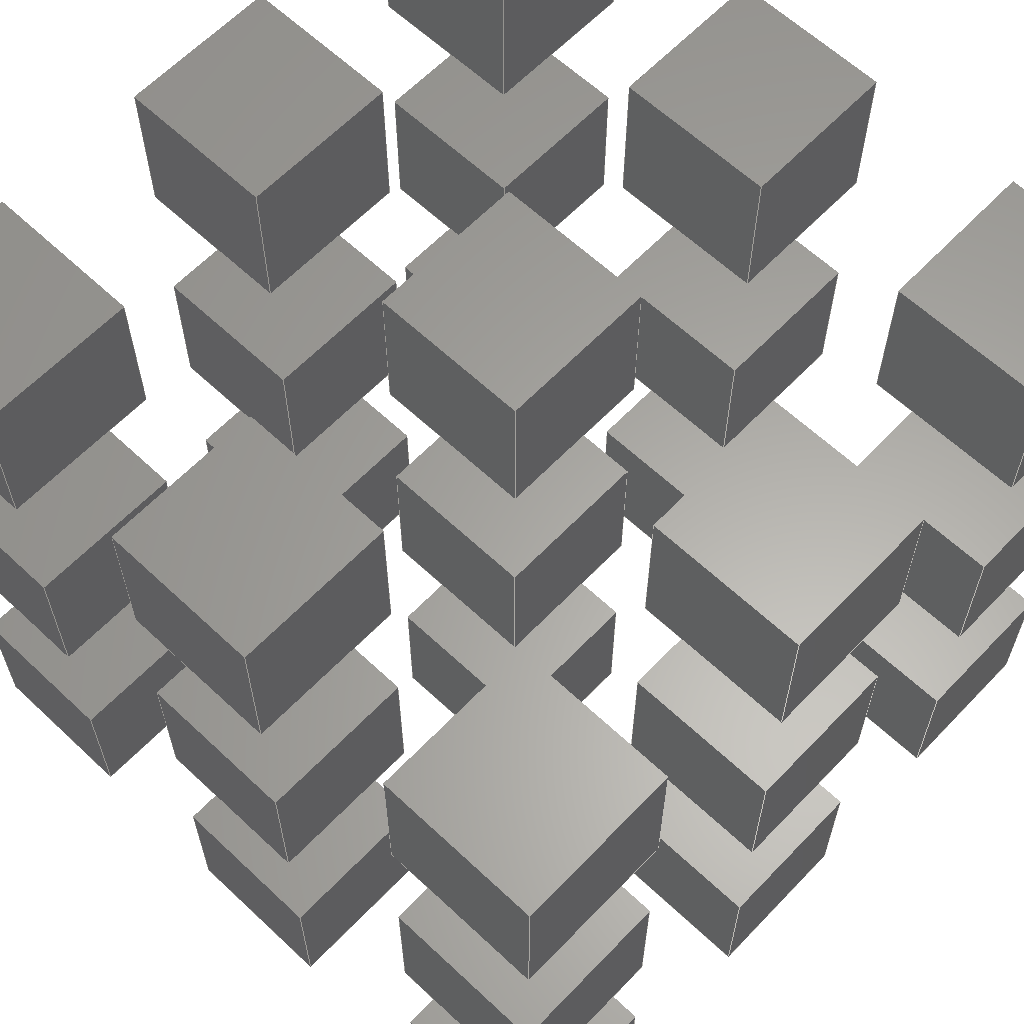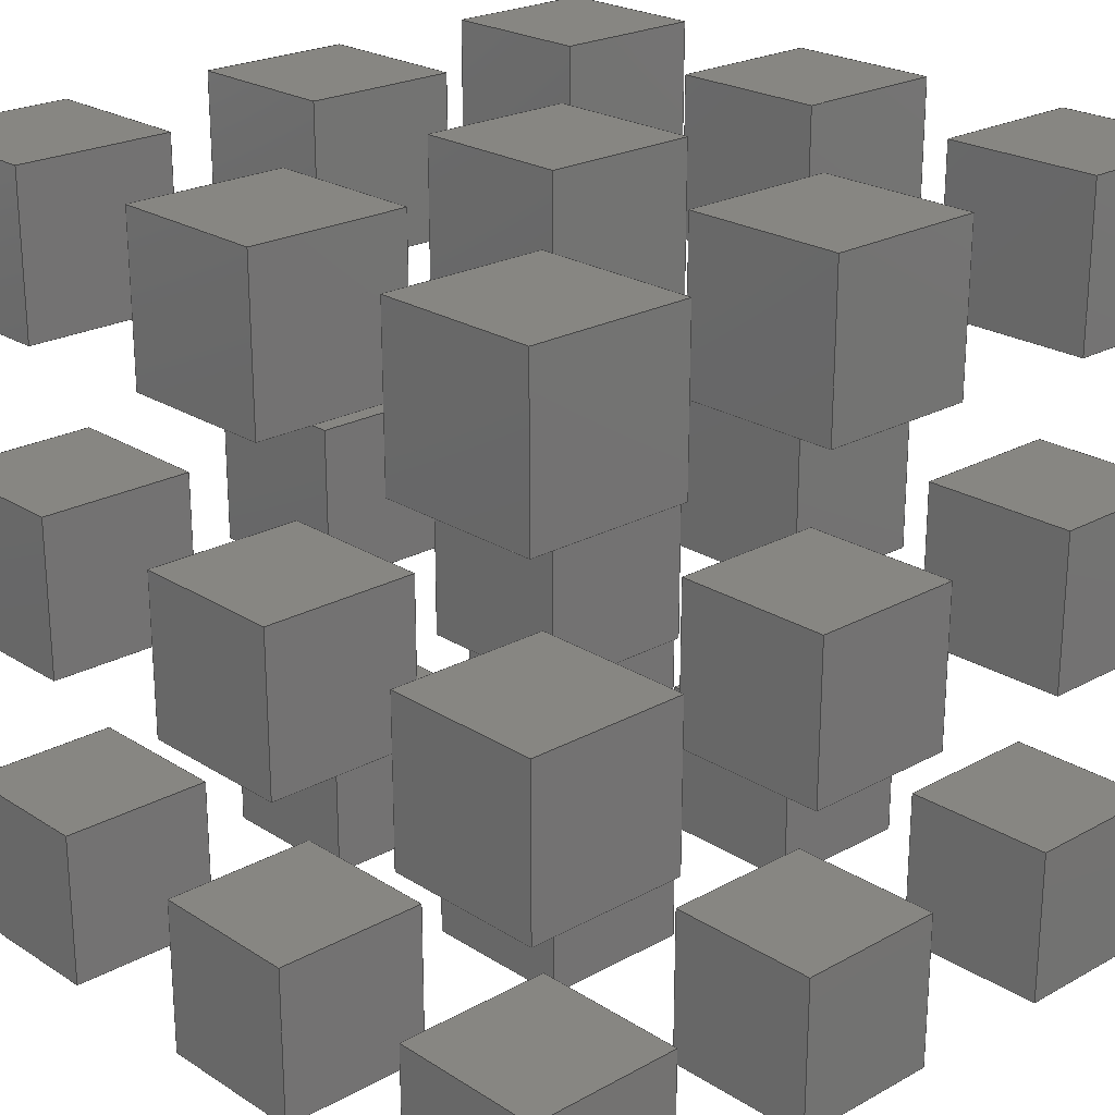
<metadata>
{"format":"step","ext":"step","renderer":"f3d","projection":"perspective","resolution":1024,"background":"white","views":[{"elev":62.2,"azim":133.6,"up":"+Z"},{"elev":23.1,"azim":-133.0,"up":"+Y"}]}
</metadata>
<code>
ISO-10303-21;
DATA;
#1=MECHANICAL_DESIGN_GEOMETRIC_PRESENTATION_REPRESENTATION('',(#44),#278);
#2=ITEM_DEFINED_TRANSFORMATION($,$,#155,#162);
#3=ITEM_DEFINED_TRANSFORMATION($,$,#155,#163);
#4=ITEM_DEFINED_TRANSFORMATION($,$,#155,#164);
#5=ITEM_DEFINED_TRANSFORMATION($,$,#154,#165);
#6=ITEM_DEFINED_TRANSFORMATION($,$,#154,#166);
#7=ITEM_DEFINED_TRANSFORMATION($,$,#154,#167);
#8=ITEM_DEFINED_TRANSFORMATION($,$,#153,#168);
#9=ITEM_DEFINED_TRANSFORMATION($,$,#153,#169);
#10=ITEM_DEFINED_TRANSFORMATION($,$,#153,#170);
#11=ITEM_DEFINED_TRANSFORMATION($,$,#152,#171);
#12=(
REPRESENTATION_RELATIONSHIP($,$,#307,#306)
REPRESENTATION_RELATIONSHIP_WITH_TRANSFORMATION(#2)
SHAPE_REPRESENTATION_RELATIONSHIP()
);
#13=(
REPRESENTATION_RELATIONSHIP($,$,#307,#306)
REPRESENTATION_RELATIONSHIP_WITH_TRANSFORMATION(#3)
SHAPE_REPRESENTATION_RELATIONSHIP()
);
#14=(
REPRESENTATION_RELATIONSHIP($,$,#307,#306)
REPRESENTATION_RELATIONSHIP_WITH_TRANSFORMATION(#4)
SHAPE_REPRESENTATION_RELATIONSHIP()
);
#15=(
REPRESENTATION_RELATIONSHIP($,$,#306,#305)
REPRESENTATION_RELATIONSHIP_WITH_TRANSFORMATION(#5)
SHAPE_REPRESENTATION_RELATIONSHIP()
);
#16=(
REPRESENTATION_RELATIONSHIP($,$,#306,#305)
REPRESENTATION_RELATIONSHIP_WITH_TRANSFORMATION(#6)
SHAPE_REPRESENTATION_RELATIONSHIP()
);
#17=(
REPRESENTATION_RELATIONSHIP($,$,#306,#305)
REPRESENTATION_RELATIONSHIP_WITH_TRANSFORMATION(#7)
SHAPE_REPRESENTATION_RELATIONSHIP()
);
#18=(
REPRESENTATION_RELATIONSHIP($,$,#305,#304)
REPRESENTATION_RELATIONSHIP_WITH_TRANSFORMATION(#8)
SHAPE_REPRESENTATION_RELATIONSHIP()
);
#19=(
REPRESENTATION_RELATIONSHIP($,$,#305,#304)
REPRESENTATION_RELATIONSHIP_WITH_TRANSFORMATION(#9)
SHAPE_REPRESENTATION_RELATIONSHIP()
);
#20=(
REPRESENTATION_RELATIONSHIP($,$,#305,#304)
REPRESENTATION_RELATIONSHIP_WITH_TRANSFORMATION(#10)
SHAPE_REPRESENTATION_RELATIONSHIP()
);
#21=(
REPRESENTATION_RELATIONSHIP($,$,#304,#303)
REPRESENTATION_RELATIONSHIP_WITH_TRANSFORMATION(#11)
SHAPE_REPRESENTATION_RELATIONSHIP()
);
#22=CONTEXT_DEPENDENT_SHAPE_REPRESENTATION(#12,#293);
#23=CONTEXT_DEPENDENT_SHAPE_REPRESENTATION(#13,#294);
#24=CONTEXT_DEPENDENT_SHAPE_REPRESENTATION(#14,#295);
#25=CONTEXT_DEPENDENT_SHAPE_REPRESENTATION(#15,#296);
#26=CONTEXT_DEPENDENT_SHAPE_REPRESENTATION(#16,#297);
#27=CONTEXT_DEPENDENT_SHAPE_REPRESENTATION(#17,#298);
#28=CONTEXT_DEPENDENT_SHAPE_REPRESENTATION(#18,#299);
#29=CONTEXT_DEPENDENT_SHAPE_REPRESENTATION(#19,#300);
#30=CONTEXT_DEPENDENT_SHAPE_REPRESENTATION(#20,#301);
#31=CONTEXT_DEPENDENT_SHAPE_REPRESENTATION(#21,#302);
#32=NEXT_ASSEMBLY_USAGE_OCCURRENCE('Box1:1','Box1:1','Box1:1',#312,#313,
'Box1:1');
#33=NEXT_ASSEMBLY_USAGE_OCCURRENCE('Box1:2','Box1:2','Box1:2',#312,#313,
'Box1:2');
#34=NEXT_ASSEMBLY_USAGE_OCCURRENCE('Box1:6','Box1:6','Box1:6',#312,#313,
'Box1:6');
#35=NEXT_ASSEMBLY_USAGE_OCCURRENCE('Line:1','Line:1','Line:1',#311,#312,
'Line:1');
#36=NEXT_ASSEMBLY_USAGE_OCCURRENCE('Line:2','Line:2','Line:2',#311,#312,
'Line:2');
#37=NEXT_ASSEMBLY_USAGE_OCCURRENCE('Line:3','Line:3','Line:3',#311,#312,
'Line:3');
#38=NEXT_ASSEMBLY_USAGE_OCCURRENCE('Plane:1','Plane:1','Plane:1',#310,#311,
'Plane:1');
#39=NEXT_ASSEMBLY_USAGE_OCCURRENCE('Plane:4','Plane:4','Plane:4',#310,#311,
'Plane:4');
#40=NEXT_ASSEMBLY_USAGE_OCCURRENCE('Plane:5','Plane:5','Plane:5',#310,#311,
'Plane:5');
#41=NEXT_ASSEMBLY_USAGE_OCCURRENCE('Cube:1','Cube:1','Cube:1',#309,#310,
'Cube:1');
#42=SHAPE_REPRESENTATION_RELATIONSHIP('SRR','None',#307,#43);
#43=ADVANCED_BREP_SHAPE_REPRESENTATION('',(#45),#277);
#44=STYLED_ITEM('',(#332),#45);
#45=MANIFOLD_SOLID_BREP('Body1',#138);
#46=FACE_OUTER_BOUND('',#52,.T.);
#47=FACE_OUTER_BOUND('',#53,.T.);
#48=FACE_OUTER_BOUND('',#54,.T.);
#49=FACE_OUTER_BOUND('',#55,.T.);
#50=FACE_OUTER_BOUND('',#56,.T.);
#51=FACE_OUTER_BOUND('',#57,.T.);
#52=EDGE_LOOP('',(#102,#103,#104,#105));
#53=EDGE_LOOP('',(#106,#107,#108,#109));
#54=EDGE_LOOP('',(#110,#111,#112,#113));
#55=EDGE_LOOP('',(#114,#115,#116,#117));
#56=EDGE_LOOP('',(#118,#119,#120,#121));
#57=EDGE_LOOP('',(#122,#123,#124,#125));
#58=LINE('',#234,#70);
#59=LINE('',#236,#71);
#60=LINE('',#238,#72);
#61=LINE('',#239,#73);
#62=LINE('',#243,#74);
#63=LINE('',#245,#75);
#64=LINE('',#247,#76);
#65=LINE('',#248,#77);
#66=LINE('',#250,#78);
#67=LINE('',#251,#79);
#68=LINE('',#253,#80);
#69=LINE('',#255,#81);
#70=VECTOR('',#184,10);
#71=VECTOR('',#185,10);
#72=VECTOR('',#186,10);
#73=VECTOR('',#187,10);
#74=VECTOR('',#190,10);
#75=VECTOR('',#191,10);
#76=VECTOR('',#192,10);
#77=VECTOR('',#193,10);
#78=VECTOR('',#196,10);
#79=VECTOR('',#197,10);
#80=VECTOR('',#200,10);
#81=VECTOR('',#203,10);
#82=VERTEX_POINT('',#232);
#83=VERTEX_POINT('',#233);
#84=VERTEX_POINT('',#235);
#85=VERTEX_POINT('',#237);
#86=VERTEX_POINT('',#241);
#87=VERTEX_POINT('',#242);
#88=VERTEX_POINT('',#244);
#89=VERTEX_POINT('',#246);
#90=EDGE_CURVE('',#82,#83,#58,.T.);
#91=EDGE_CURVE('',#83,#84,#59,.T.);
#92=EDGE_CURVE('',#84,#85,#60,.T.);
#93=EDGE_CURVE('',#85,#82,#61,.T.);
#94=EDGE_CURVE('',#86,#87,#62,.T.);
#95=EDGE_CURVE('',#87,#88,#63,.T.);
#96=EDGE_CURVE('',#88,#89,#64,.T.);
#97=EDGE_CURVE('',#89,#86,#65,.T.);
#98=EDGE_CURVE('',#85,#88,#66,.T.);
#99=EDGE_CURVE('',#82,#87,#67,.T.);
#100=EDGE_CURVE('',#84,#89,#68,.T.);
#101=EDGE_CURVE('',#83,#86,#69,.T.);
#102=ORIENTED_EDGE('',*,*,#90,.T.);
#103=ORIENTED_EDGE('',*,*,#91,.T.);
#104=ORIENTED_EDGE('',*,*,#92,.T.);
#105=ORIENTED_EDGE('',*,*,#93,.T.);
#106=ORIENTED_EDGE('',*,*,#94,.T.);
#107=ORIENTED_EDGE('',*,*,#95,.T.);
#108=ORIENTED_EDGE('',*,*,#96,.T.);
#109=ORIENTED_EDGE('',*,*,#97,.T.);
#110=ORIENTED_EDGE('',*,*,#98,.T.);
#111=ORIENTED_EDGE('',*,*,#95,.F.);
#112=ORIENTED_EDGE('',*,*,#99,.F.);
#113=ORIENTED_EDGE('',*,*,#93,.F.);
#114=ORIENTED_EDGE('',*,*,#100,.T.);
#115=ORIENTED_EDGE('',*,*,#96,.F.);
#116=ORIENTED_EDGE('',*,*,#98,.F.);
#117=ORIENTED_EDGE('',*,*,#92,.F.);
#118=ORIENTED_EDGE('',*,*,#101,.T.);
#119=ORIENTED_EDGE('',*,*,#97,.F.);
#120=ORIENTED_EDGE('',*,*,#100,.F.);
#121=ORIENTED_EDGE('',*,*,#91,.F.);
#122=ORIENTED_EDGE('',*,*,#99,.T.);
#123=ORIENTED_EDGE('',*,*,#94,.F.);
#124=ORIENTED_EDGE('',*,*,#101,.F.);
#125=ORIENTED_EDGE('',*,*,#90,.F.);
#126=PLANE('',#156);
#127=PLANE('',#157);
#128=PLANE('',#158);
#129=PLANE('',#159);
#130=PLANE('',#160);
#131=PLANE('',#161);
#132=ADVANCED_FACE('',(#46),#126,.T.);
#133=ADVANCED_FACE('',(#47),#127,.F.);
#134=ADVANCED_FACE('',(#48),#128,.F.);
#135=ADVANCED_FACE('',(#49),#129,.F.);
#136=ADVANCED_FACE('',(#50),#130,.F.);
#137=ADVANCED_FACE('',(#51),#131,.F.);
#138=CLOSED_SHELL('',(#132,#133,#134,#135,#136,#137));
#139=DERIVED_UNIT_ELEMENT(#141,1);
#140=DERIVED_UNIT_ELEMENT(#280,-3);
#141=(
MASS_UNIT()
NAMED_UNIT(*)
SI_UNIT(.KILO.,.GRAM.)
);
#142=DERIVED_UNIT((#139,#140));
#143=MEASURE_REPRESENTATION_ITEM('density measure',
POSITIVE_RATIO_MEASURE(7850),#142);
#144=PROPERTY_DEFINITION_REPRESENTATION(#149,#146);
#145=PROPERTY_DEFINITION_REPRESENTATION(#150,#147);
#146=REPRESENTATION('material name',(#148),#277);
#147=REPRESENTATION('density',(#143),#277);
#148=DESCRIPTIVE_REPRESENTATION_ITEM('Steel','Steel');
#149=PROPERTY_DEFINITION('material property','material name',#313);
#150=PROPERTY_DEFINITION('material property','density of part',#313);
#151=AXIS2_PLACEMENT_3D('placement',#226,#172,#173);
#152=AXIS2_PLACEMENT_3D('placement',#227,#174,#175);
#153=AXIS2_PLACEMENT_3D('placement',#228,#176,#177);
#154=AXIS2_PLACEMENT_3D('placement',#229,#178,#179);
#155=AXIS2_PLACEMENT_3D('placement',#230,#180,#181);
#156=AXIS2_PLACEMENT_3D('',#231,#182,#183);
#157=AXIS2_PLACEMENT_3D('',#240,#188,#189);
#158=AXIS2_PLACEMENT_3D('',#249,#194,#195);
#159=AXIS2_PLACEMENT_3D('',#252,#198,#199);
#160=AXIS2_PLACEMENT_3D('',#254,#201,#202);
#161=AXIS2_PLACEMENT_3D('',#256,#204,#205);
#162=AXIS2_PLACEMENT_3D('',#257,#206,#207);
#163=AXIS2_PLACEMENT_3D('',#258,#208,#209);
#164=AXIS2_PLACEMENT_3D('',#259,#210,#211);
#165=AXIS2_PLACEMENT_3D('',#260,#212,#213);
#166=AXIS2_PLACEMENT_3D('',#261,#214,#215);
#167=AXIS2_PLACEMENT_3D('',#262,#216,#217);
#168=AXIS2_PLACEMENT_3D('',#263,#218,#219);
#169=AXIS2_PLACEMENT_3D('',#264,#220,#221);
#170=AXIS2_PLACEMENT_3D('',#265,#222,#223);
#171=AXIS2_PLACEMENT_3D('',#266,#224,#225);
#172=DIRECTION('axis',(0,0,1));
#173=DIRECTION('refdir',(1,0,0));
#174=DIRECTION('axis',(0,0,1));
#175=DIRECTION('refdir',(1,0,0));
#176=DIRECTION('axis',(0,0,1));
#177=DIRECTION('refdir',(1,0,0));
#178=DIRECTION('axis',(0,0,1));
#179=DIRECTION('refdir',(1,0,0));
#180=DIRECTION('axis',(0,0,1));
#181=DIRECTION('refdir',(1,0,0));
#182=DIRECTION('center_axis',(0,1,0));
#183=DIRECTION('ref_axis',(0,0,1));
#184=DIRECTION('',(1,0,0));
#185=DIRECTION('',(0,0,-1));
#186=DIRECTION('',(-1,0,0));
#187=DIRECTION('',(0,0,1));
#188=DIRECTION('center_axis',(0,1,0));
#189=DIRECTION('ref_axis',(0,0,1));
#190=DIRECTION('',(-1,0,0));
#191=DIRECTION('',(0,0,-1));
#192=DIRECTION('',(1,0,0));
#193=DIRECTION('',(0,0,1));
#194=DIRECTION('center_axis',(1,0,0));
#195=DIRECTION('ref_axis',(0,1,0));
#196=DIRECTION('',(0,-1,0));
#197=DIRECTION('',(0,-1,0));
#198=DIRECTION('center_axis',(0,0,1));
#199=DIRECTION('ref_axis',(0,-1,0));
#200=DIRECTION('',(0,-1,0));
#201=DIRECTION('center_axis',(-1,0,0));
#202=DIRECTION('ref_axis',(0,-1,0));
#203=DIRECTION('',(0,-1,0));
#204=DIRECTION('center_axis',(0,0,-1));
#205=DIRECTION('ref_axis',(0,1,0));
#206=DIRECTION('',(0,0,1));
#207=DIRECTION('',(1,0,0));
#208=DIRECTION('',(0,0,1));
#209=DIRECTION('',(1,0,0));
#210=DIRECTION('',(0,0,1));
#211=DIRECTION('',(1,0,0));
#212=DIRECTION('',(0,0,1));
#213=DIRECTION('',(1,0,0));
#214=DIRECTION('',(0,0,1));
#215=DIRECTION('',(1,0,0));
#216=DIRECTION('',(0,0,1));
#217=DIRECTION('',(1,0,0));
#218=DIRECTION('',(0,0,1));
#219=DIRECTION('',(1,0,0));
#220=DIRECTION('',(0,0,1));
#221=DIRECTION('',(1,0,0));
#222=DIRECTION('',(0,0,1));
#223=DIRECTION('',(1,0,0));
#224=DIRECTION('',(0,0,1));
#225=DIRECTION('',(1,0,0));
#226=CARTESIAN_POINT('',(0,0,0));
#227=CARTESIAN_POINT('',(0,0,0));
#228=CARTESIAN_POINT('',(0,0,0));
#229=CARTESIAN_POINT('',(0,0,0));
#230=CARTESIAN_POINT('',(0,0,0));
#231=CARTESIAN_POINT('Origin',(15,10,55));
#232=CARTESIAN_POINT('',(10,10,60));
#233=CARTESIAN_POINT('',(20,10,60));
#234=CARTESIAN_POINT('',(15,10,60));
#235=CARTESIAN_POINT('',(20,10,50));
#236=CARTESIAN_POINT('',(20,10,55));
#237=CARTESIAN_POINT('',(10,10,50));
#238=CARTESIAN_POINT('',(15,10,50));
#239=CARTESIAN_POINT('',(10,10,55));
#240=CARTESIAN_POINT('Origin',(15,0,55));
#241=CARTESIAN_POINT('',(20,0,60));
#242=CARTESIAN_POINT('',(10,0,60));
#243=CARTESIAN_POINT('',(15,0,60));
#244=CARTESIAN_POINT('',(10,0,50));
#245=CARTESIAN_POINT('',(10,0,55));
#246=CARTESIAN_POINT('',(20,0,50));
#247=CARTESIAN_POINT('',(15,0,50));
#248=CARTESIAN_POINT('',(20,0,55));
#249=CARTESIAN_POINT('Origin',(10,5,55));
#250=CARTESIAN_POINT('',(10,5,50));
#251=CARTESIAN_POINT('',(10,5,60));
#252=CARTESIAN_POINT('Origin',(15,5,50));
#253=CARTESIAN_POINT('',(20,5,50));
#254=CARTESIAN_POINT('Origin',(20,5,55));
#255=CARTESIAN_POINT('',(20,5,60));
#256=CARTESIAN_POINT('Origin',(15,5,60));
#257=CARTESIAN_POINT('',(0,0,0));
#258=CARTESIAN_POINT('',(0,0,-20));
#259=CARTESIAN_POINT('',(0,0,-40));
#260=CARTESIAN_POINT('',(0,0,0));
#261=CARTESIAN_POINT('',(20,0,0));
#262=CARTESIAN_POINT('',(40,0,0));
#263=CARTESIAN_POINT('',(0,0,0));
#264=CARTESIAN_POINT('',(0,20,0));
#265=CARTESIAN_POINT('',(0,40,0));
#266=CARTESIAN_POINT('',(0,0,0));
#267=UNCERTAINTY_MEASURE_WITH_UNIT(LENGTH_MEASURE(0.01),#279,
'DISTANCE_ACCURACY_VALUE',
'Maximum model space distance between geometric entities at asserted c
onnectivities');
#268=UNCERTAINTY_MEASURE_WITH_UNIT(LENGTH_MEASURE(0.01),#279,
'DISTANCE_ACCURACY_VALUE',
'Maximum model space distance between geometric entities at asserted c
onnectivities');
#269=UNCERTAINTY_MEASURE_WITH_UNIT(LENGTH_MEASURE(0.01),#279,
'DISTANCE_ACCURACY_VALUE',
'Maximum model space distance between geometric entities at asserted c
onnectivities');
#270=UNCERTAINTY_MEASURE_WITH_UNIT(LENGTH_MEASURE(0.01),#279,
'DISTANCE_ACCURACY_VALUE',
'Maximum model space distance between geometric entities at asserted c
onnectivities');
#271=UNCERTAINTY_MEASURE_WITH_UNIT(LENGTH_MEASURE(0.01),#279,
'DISTANCE_ACCURACY_VALUE',
'Maximum model space distance between geometric entities at asserted c
onnectivities');
#272=UNCERTAINTY_MEASURE_WITH_UNIT(LENGTH_MEASURE(0.01),#279,
'DISTANCE_ACCURACY_VALUE',
'Maximum model space distance between geometric entities at asserted c
onnectivities');
#273=(
GEOMETRIC_REPRESENTATION_CONTEXT(3)
GLOBAL_UNCERTAINTY_ASSIGNED_CONTEXT((#267))
GLOBAL_UNIT_ASSIGNED_CONTEXT((#279,#281,#282))
REPRESENTATION_CONTEXT('','3D')
);
#274=(
GEOMETRIC_REPRESENTATION_CONTEXT(3)
GLOBAL_UNCERTAINTY_ASSIGNED_CONTEXT((#268))
GLOBAL_UNIT_ASSIGNED_CONTEXT((#279,#281,#282))
REPRESENTATION_CONTEXT('','3D')
);
#275=(
GEOMETRIC_REPRESENTATION_CONTEXT(3)
GLOBAL_UNCERTAINTY_ASSIGNED_CONTEXT((#269))
GLOBAL_UNIT_ASSIGNED_CONTEXT((#279,#281,#282))
REPRESENTATION_CONTEXT('','3D')
);
#276=(
GEOMETRIC_REPRESENTATION_CONTEXT(3)
GLOBAL_UNCERTAINTY_ASSIGNED_CONTEXT((#270))
GLOBAL_UNIT_ASSIGNED_CONTEXT((#279,#281,#282))
REPRESENTATION_CONTEXT('','3D')
);
#277=(
GEOMETRIC_REPRESENTATION_CONTEXT(3)
GLOBAL_UNCERTAINTY_ASSIGNED_CONTEXT((#271))
GLOBAL_UNIT_ASSIGNED_CONTEXT((#279,#281,#282))
REPRESENTATION_CONTEXT('','3D')
);
#278=(
GEOMETRIC_REPRESENTATION_CONTEXT(3)
GLOBAL_UNCERTAINTY_ASSIGNED_CONTEXT((#272))
GLOBAL_UNIT_ASSIGNED_CONTEXT((#279,#281,#282))
REPRESENTATION_CONTEXT('','3D')
);
#279=(
LENGTH_UNIT()
NAMED_UNIT(*)
SI_UNIT(.MILLI.,.METRE.)
);
#280=(
LENGTH_UNIT()
NAMED_UNIT(*)
SI_UNIT($,.METRE.)
);
#281=(
NAMED_UNIT(*)
PLANE_ANGLE_UNIT()
SI_UNIT($,.RADIAN.)
);
#282=(
NAMED_UNIT(*)
SI_UNIT($,.STERADIAN.)
SOLID_ANGLE_UNIT()
);
#283=SHAPE_DEFINITION_REPRESENTATION(#288,#303);
#284=SHAPE_DEFINITION_REPRESENTATION(#289,#304);
#285=SHAPE_DEFINITION_REPRESENTATION(#290,#305);
#286=SHAPE_DEFINITION_REPRESENTATION(#291,#306);
#287=SHAPE_DEFINITION_REPRESENTATION(#292,#307);
#288=PRODUCT_DEFINITION_SHAPE('',$,#309);
#289=PRODUCT_DEFINITION_SHAPE('',$,#310);
#290=PRODUCT_DEFINITION_SHAPE('',$,#311);
#291=PRODUCT_DEFINITION_SHAPE('',$,#312);
#292=PRODUCT_DEFINITION_SHAPE('',$,#313);
#293=PRODUCT_DEFINITION_SHAPE($,$,#32);
#294=PRODUCT_DEFINITION_SHAPE($,$,#33);
#295=PRODUCT_DEFINITION_SHAPE($,$,#34);
#296=PRODUCT_DEFINITION_SHAPE($,$,#35);
#297=PRODUCT_DEFINITION_SHAPE($,$,#36);
#298=PRODUCT_DEFINITION_SHAPE($,$,#37);
#299=PRODUCT_DEFINITION_SHAPE($,$,#38);
#300=PRODUCT_DEFINITION_SHAPE($,$,#39);
#301=PRODUCT_DEFINITION_SHAPE($,$,#40);
#302=PRODUCT_DEFINITION_SHAPE($,$,#41);
#303=SHAPE_REPRESENTATION('',(#151,#171),#273);
#304=SHAPE_REPRESENTATION('',(#152,#168,#169,#170),#274);
#305=SHAPE_REPRESENTATION('',(#153,#165,#166,#167),#275);
#306=SHAPE_REPRESENTATION('',(#154,#162,#163,#164),#276);
#307=SHAPE_REPRESENTATION('',(#155),#277);
#308=PRODUCT_DEFINITION_CONTEXT('part definition',#325,'design');
#309=PRODUCT_DEFINITION('5_BasicSolids_Components_NestedComponents',
'5_BasicSolids_Components_NestedComponents v5',#314,#308);
#310=PRODUCT_DEFINITION('Cube','Cube',#315,#308);
#311=PRODUCT_DEFINITION('Plane','Plane',#316,#308);
#312=PRODUCT_DEFINITION('Line','Line',#317,#308);
#313=PRODUCT_DEFINITION('Box1','Box1',#318,#308);
#314=PRODUCT_DEFINITION_FORMATION('',$,#327);
#315=PRODUCT_DEFINITION_FORMATION('',$,#328);
#316=PRODUCT_DEFINITION_FORMATION('',$,#329);
#317=PRODUCT_DEFINITION_FORMATION('',$,#330);
#318=PRODUCT_DEFINITION_FORMATION('',$,#331);
#319=PRODUCT_RELATED_PRODUCT_CATEGORY(
'5_BasicSolids_Components_NestedComponents v5',
'5_BasicSolids_Components_NestedComponents v5',(#327));
#320=PRODUCT_RELATED_PRODUCT_CATEGORY('Cube','Cube',(#328));
#321=PRODUCT_RELATED_PRODUCT_CATEGORY('Plane','Plane',(#329));
#322=PRODUCT_RELATED_PRODUCT_CATEGORY('Line','Line',(#330));
#323=PRODUCT_RELATED_PRODUCT_CATEGORY('Box1','Box1',(#331));
#324=APPLICATION_PROTOCOL_DEFINITION('international standard',
'automotive_design',2009,#325);
#325=APPLICATION_CONTEXT(
'Core Data for Automotive Mechanical Design Process');
#326=PRODUCT_CONTEXT('part definition',#325,'mechanical');
#327=PRODUCT('5_BasicSolids_Components_NestedComponents',
'5_BasicSolids_Components_NestedComponents v5',$,(#326));
#328=PRODUCT('Cube','Cube',$,(#326));
#329=PRODUCT('Plane','Plane',$,(#326));
#330=PRODUCT('Line','Line',$,(#326));
#331=PRODUCT('Box1','Box1',$,(#326));
#332=PRESENTATION_STYLE_ASSIGNMENT((#333));
#333=SURFACE_STYLE_USAGE(.BOTH.,#334);
#334=SURFACE_SIDE_STYLE('',(#335));
#335=SURFACE_STYLE_FILL_AREA(#336);
#336=FILL_AREA_STYLE('Steel - Satin',(#337));
#337=FILL_AREA_STYLE_COLOUR('Steel - Satin',#338);
#338=COLOUR_RGB('Steel - Satin',0.6275,0.6275,0.6275);
ENDSEC;
END-ISO-10303-21;

</code>
